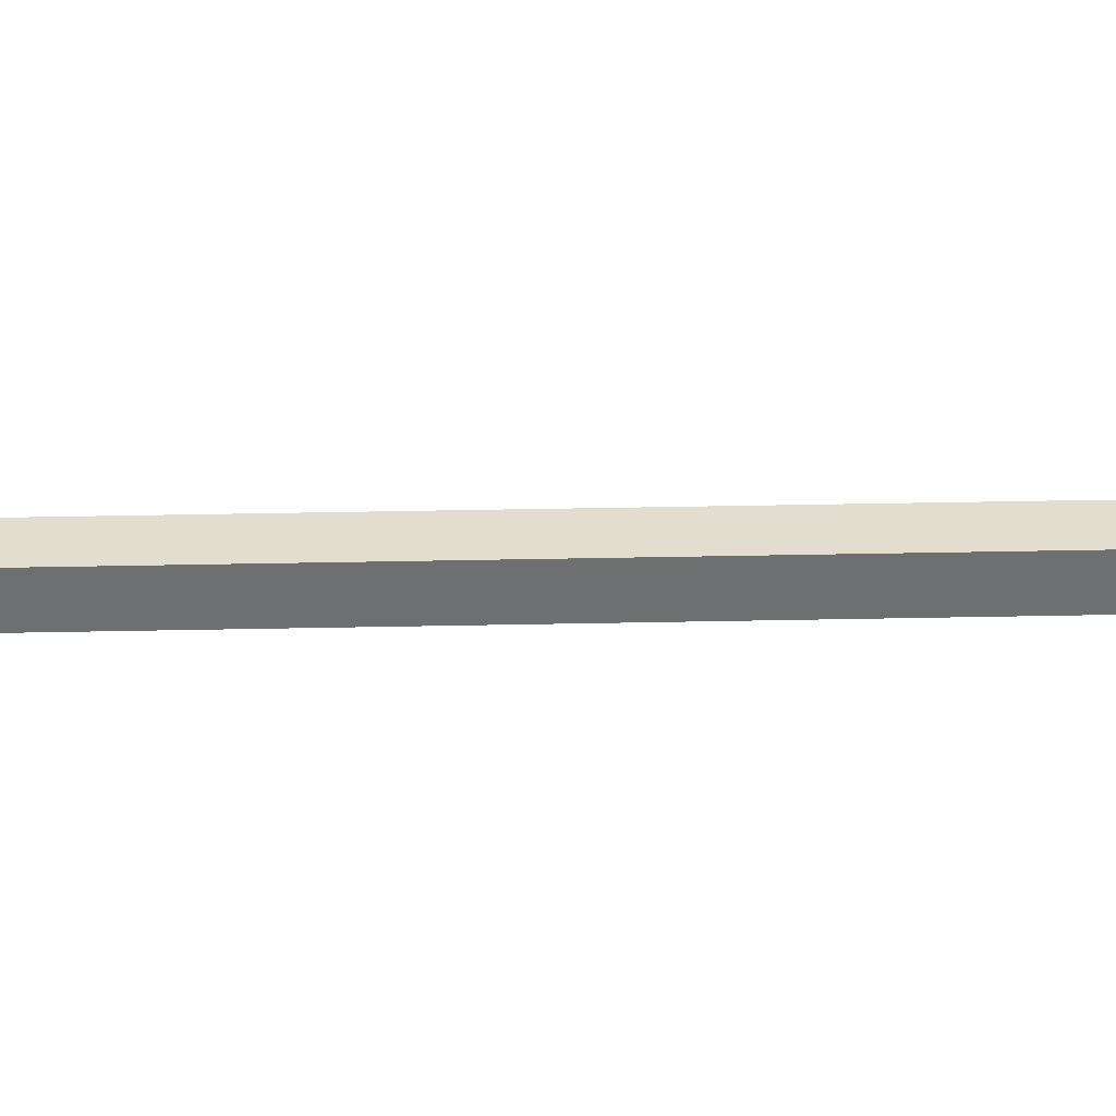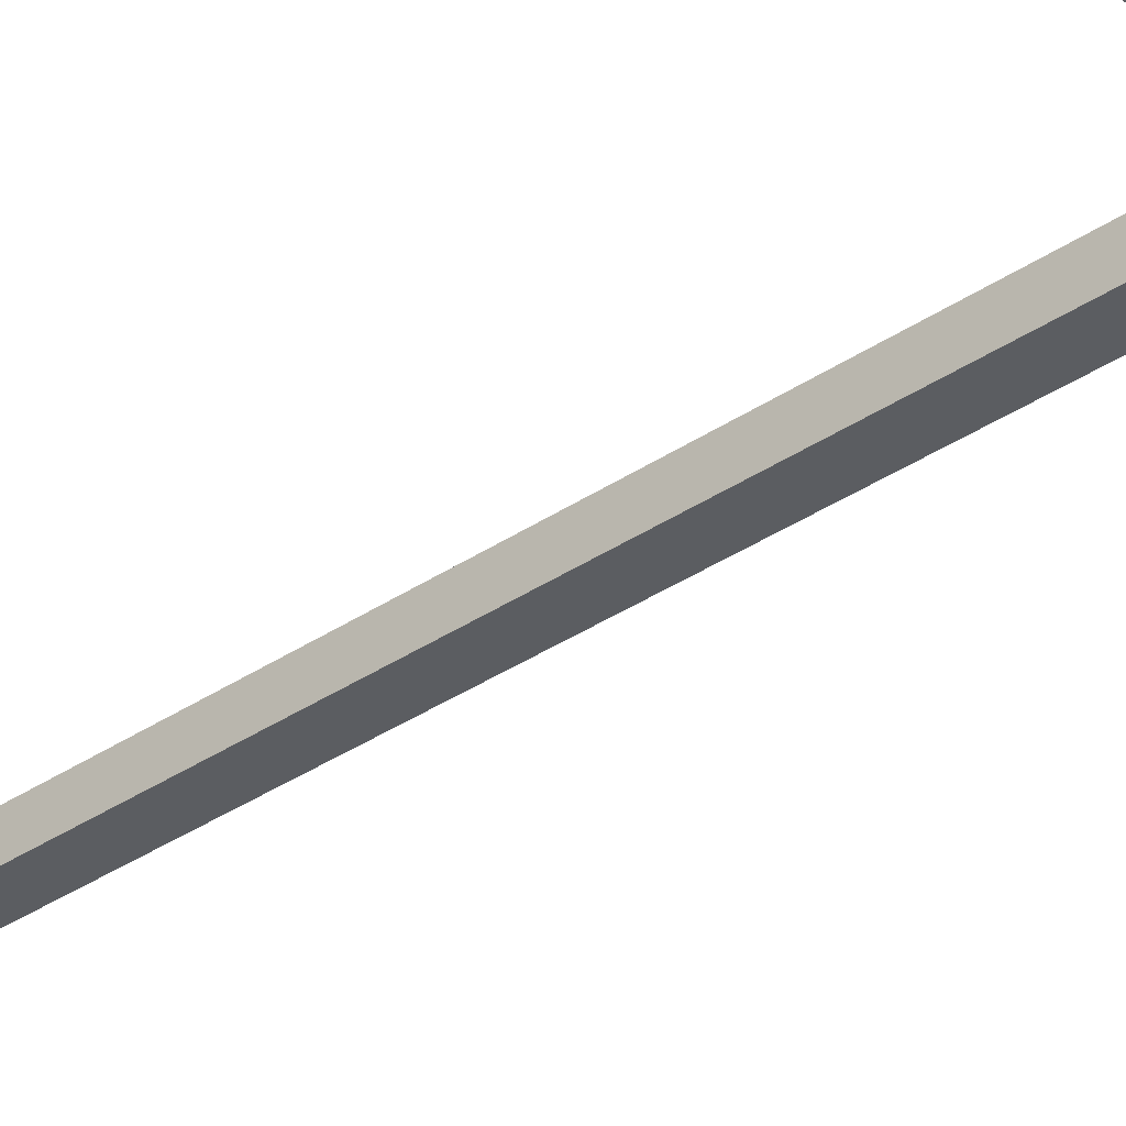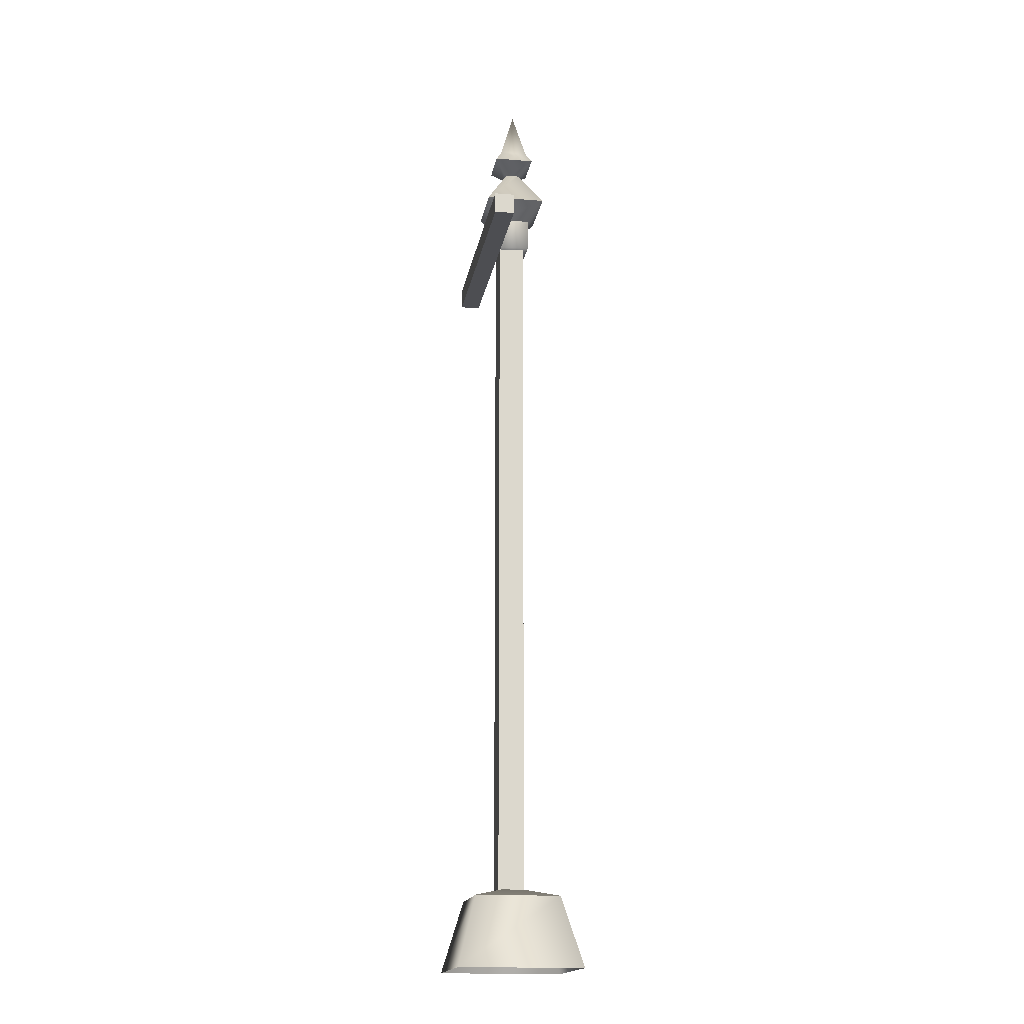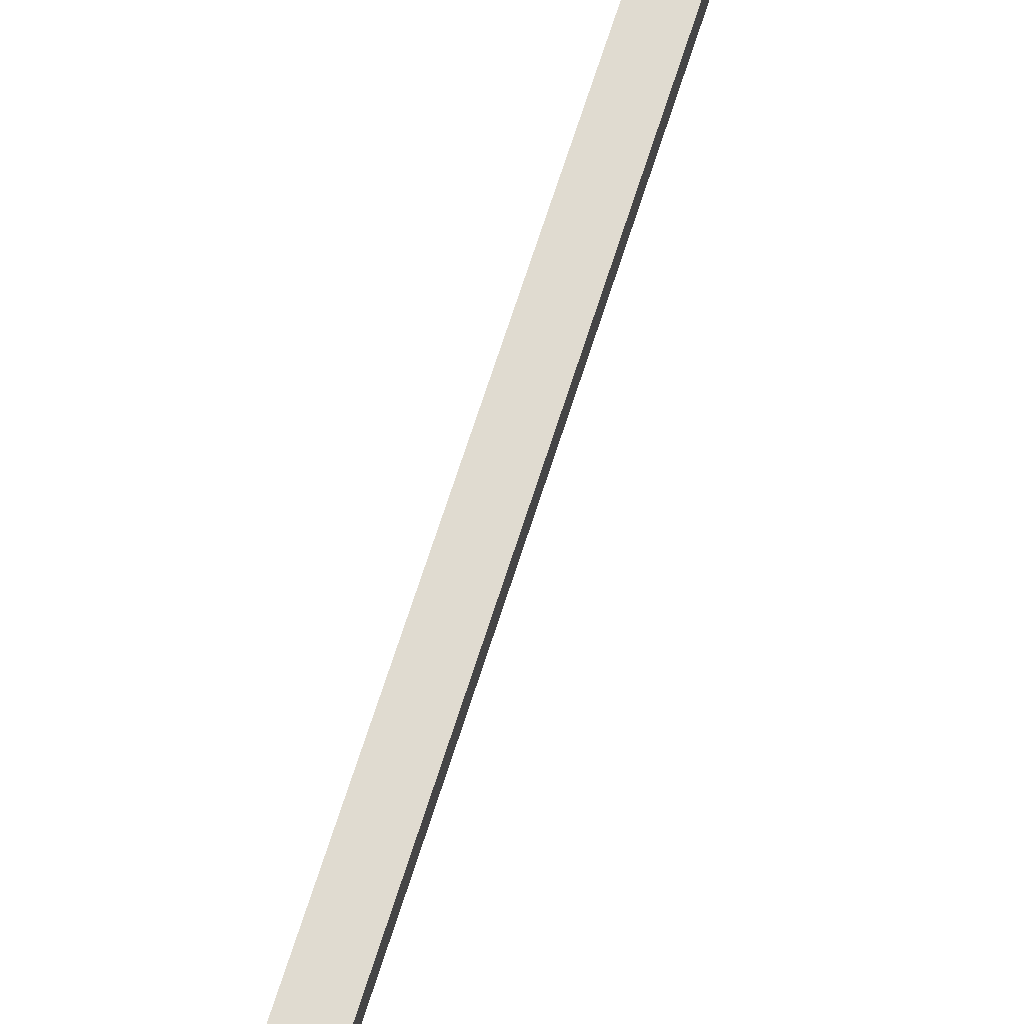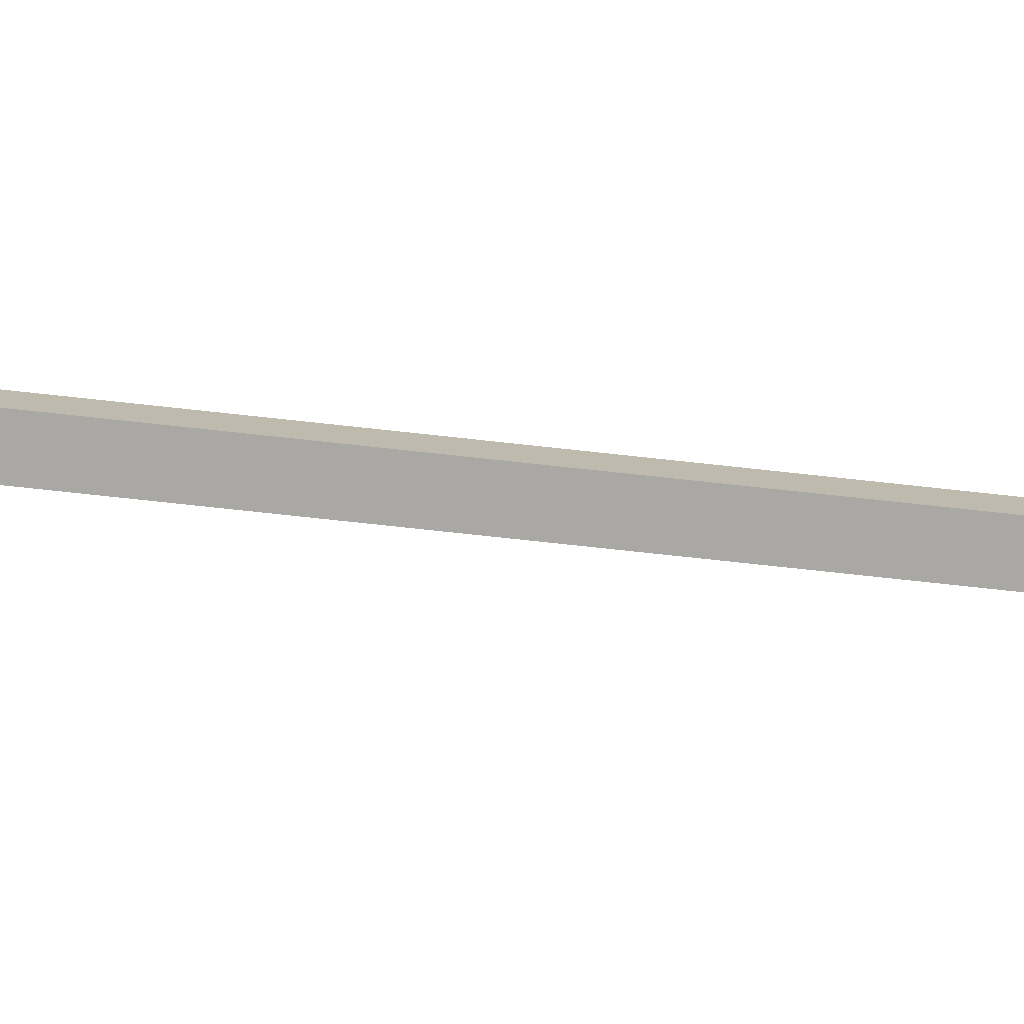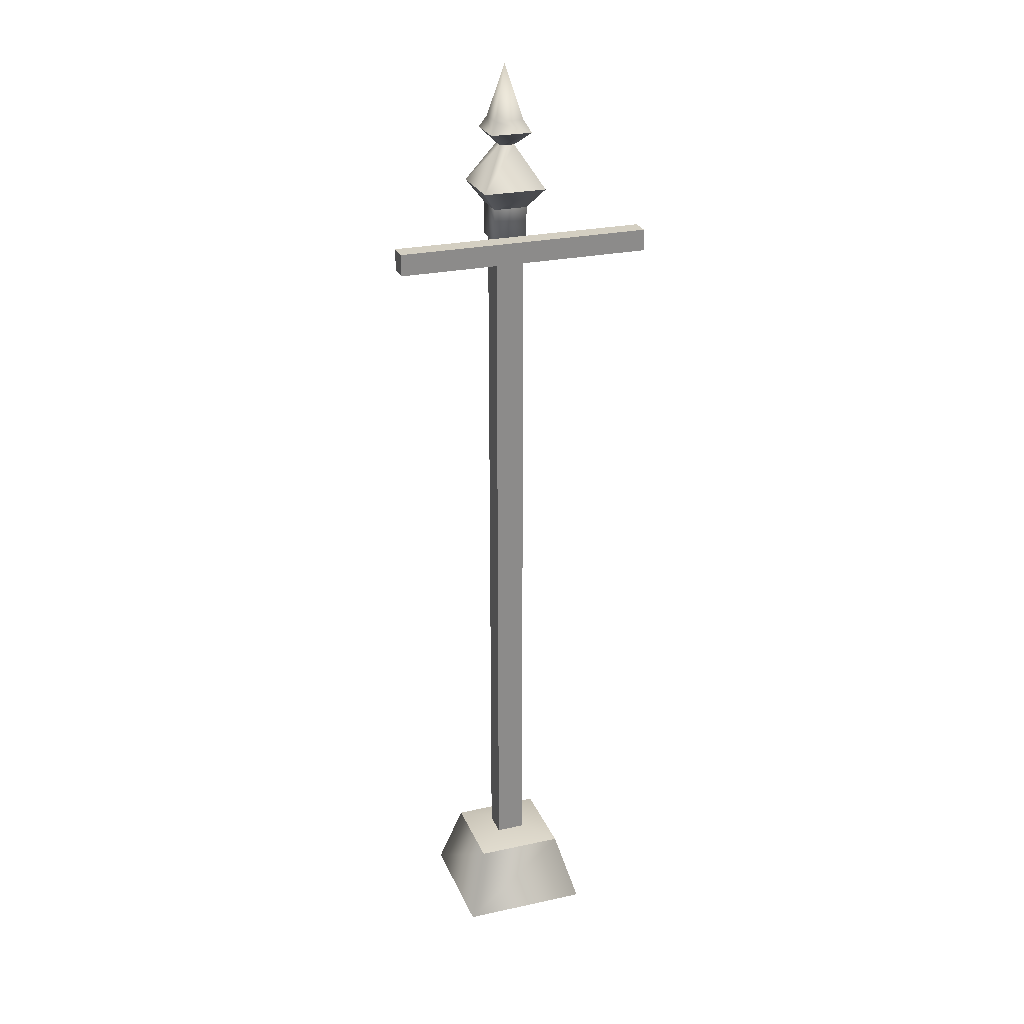
<metadata>
{"format":"obj","ext":"obj","renderer":"f3d","projection":"perspective","resolution":1024,"background":"white","views":[{"elev":35.5,"azim":-91.6,"up":"+Z"},{"elev":-36.1,"azim":131.4,"up":"+Z"},{"elev":-17.1,"azim":80.5,"up":"+Y"},{"elev":70.1,"azim":17.8,"up":"+Z"},{"elev":-75.0,"azim":-96.2,"up":"+Z"},{"elev":25.8,"azim":-19.2,"up":"+Y"}]}
</metadata>
<code>
g BM_Flagpole
v -0.07064 0.1766 -0.03669
v 0.02249 2.64 -0.03667
v -0.07065 2.64 -0.03669
v 0.02249 0.1766 -0.03668
v -0.07065 0.1766 0.04949
v -0.07065 2.64 -0.03669
v -0.07065 2.64 0.0495
v -0.07064 0.1766 -0.03669
v 0.0225 0.1766 0.04949
v -0.07065 2.64 0.0495
v 0.02249 2.64 0.0495
v -0.07065 0.1766 0.04949
v 0.02249 0.1766 -0.03668
v 0.02249 2.64 0.0495
v 0.02249 2.64 -0.03667
v 0.0225 0.1766 0.04949
v -0.4174 2.604 0.06344
v 0.4174 2.533 0.06345
v 0.4174 2.604 0.06344
v -0.4174 2.533 0.06345
v -0.4174 2.604 0.1286
v 0.4174 2.604 0.06344
v 0.4174 2.604 0.1286
v -0.4174 2.604 0.06344
v -0.4174 2.533 0.1286
v 0.4174 2.604 0.1286
v 0.4174 2.533 0.1286
v -0.4174 2.604 0.1286
v -0.4174 2.533 0.06345
v 0.4174 2.533 0.1286
v 0.4174 2.533 0.06345
v -0.4174 2.533 0.1286
v 0.4174 2.604 0.06344
v 0.4174 2.533 0.1286
v 0.4174 2.604 0.1286
v 0.4174 2.533 0.06345
v -0.07792 2.697 -0.0544
v 0.03164 2.589 -0.0544
v 0.03164 2.697 -0.0544
v -0.07792 2.589 -0.0544
v 0.03164 2.697 0.05277
v -0.07792 2.585 0.05277
v -0.07792 2.697 0.05277
v 0.03164 2.585 0.05277
v 0.03164 2.697 -0.0544
v 0.03164 2.585 0.05277
v 0.03164 2.697 0.05277
v 0.03164 2.589 -0.0544
v -0.07792 2.697 0.05277
v -0.07792 2.589 -0.0544
v -0.07792 2.697 -0.0544
v -0.07792 2.585 0.05277
v 0.03164 2.697 -0.0544
v -0.1262 2.763 -0.1017
v -0.07792 2.697 -0.0544
v 0.07994 2.763 -0.1017
v -0.07792 2.697 0.05277
v 0.07994 2.763 0.09999
v 0.03164 2.697 0.05277
v -0.1262 2.763 0.09999
v 0.03164 2.697 0.05277
v 0.07994 2.763 -0.1017
v 0.03164 2.697 -0.0544
v 0.07994 2.763 0.09999
v -0.07792 2.697 -0.0544
v -0.1262 2.763 0.09999
v -0.07792 2.697 0.05277
v -0.1262 2.763 -0.1017
v 0.07994 2.763 -0.1017
v -0.04612 2.898 -0.02358
v -0.1262 2.763 -0.1017
v -0.0001358 2.898 -0.02358
v -0.1262 2.763 0.09999
v -0.0001352 2.898 0.02142
v 0.07994 2.763 0.09999
v -0.04612 2.898 0.02142
v 0.07994 2.763 0.09999
v -0.0001358 2.898 -0.02358
v 0.07994 2.763 -0.1017
v -0.0001352 2.898 0.02142
v -0.1262 2.763 -0.1017
v -0.04612 2.898 0.02142
v -0.1262 2.763 0.09999
v -0.04612 2.898 -0.02358
v -0.0001358 2.898 -0.02358
v -0.09081 2.942 -0.06716
v -0.04612 2.898 -0.02358
v 0.04453 2.942 -0.06716
v -0.04612 2.898 0.02142
v 0.04453 2.942 0.06519
v -0.0001352 2.898 0.02142
v -0.09081 2.942 0.06519
v -0.0001352 2.898 0.02142
v 0.04453 2.942 -0.06716
v -0.0001358 2.898 -0.02358
v 0.04453 2.942 0.06519
v -0.04612 2.898 -0.02358
v -0.09081 2.942 0.06519
v -0.04612 2.898 0.02142
v -0.09081 2.942 -0.06716
v 0.02338 2.981 -0.04698
v -0.02316 3.152 -0.005788
v -0.06967 2.981 -0.04698
v -0.09081 2.942 -0.06716
v 0.04453 2.942 -0.06716
v 0.02345 2.981 0.04409
v 0.02338 2.981 -0.04698
v 0.04453 2.942 -0.06716
v 0.04453 2.942 0.06519
v -0.06967 2.981 -0.04698
v -0.06973 2.981 0.04409
v -0.09081 2.942 0.06519
v -0.09081 2.942 -0.06716
v -0.06973 2.981 0.04409
v 0.02345 2.981 0.04409
v 0.04453 2.942 0.06519
v -0.09081 2.942 0.06519
v -0.07792 2.589 -0.0544
v -0.02315 2.558 -0.003227
v 0.03164 2.589 -0.0544
v 0.03164 2.585 0.05277
v -0.07792 2.585 0.05277
v -0.162 0.2319 -0.1405
v 0.1919 2.485e-17 -0.2057
v 0.1252 0.2319 -0.1405
v -0.2287 2.485e-17 -0.2057
v 0.1252 0.2319 0.1405
v -0.2287 -3.348e-19 0.2057
v -0.162 0.2319 0.1405
v 0.1919 -3.348e-19 0.2057
v 0.1252 0.2319 -0.1405
v 0.1919 -3.348e-19 0.2057
v 0.1252 0.2319 0.1405
v 0.1919 2.485e-17 -0.2057
v -0.162 0.2319 0.1405
v -0.2287 2.485e-17 -0.2057
v -0.162 0.2319 -0.1405
v -0.2287 -3.348e-19 0.2057
v -0.162 0.2319 -0.1405
v 0.1252 0.2319 -0.1405
v -0.0184 0.2701 0
v -0.162 0.2319 0.1405
v 0.1252 0.2319 0.1405
v -0.4174 2.533 0.1286
v -0.4174 2.604 0.06344
v -0.4174 2.604 0.1286
v -0.4174 2.533 0.06345
g BM_Flagpole_0
f 3 2 1
f 4 1 2
f 7 6 5
f 8 5 6
f 11 10 9
f 12 9 10
f 15 14 13
f 16 13 14
f 19 18 17
f 20 17 18
f 23 22 21
f 24 21 22
f 27 26 25
f 28 25 26
f 31 30 29
f 32 29 30
f 35 34 33
f 36 33 34
f 39 38 37
f 40 37 38
f 43 42 41
f 44 41 42
f 47 46 45
f 48 45 46
f 51 50 49
f 52 49 50
f 55 54 53
f 56 53 54
f 59 58 57
f 60 57 58
f 63 62 61
f 64 61 62
f 67 66 65
f 68 65 66
f 71 70 69
f 72 69 70
f 75 74 73
f 76 73 74
f 79 78 77
f 80 77 78
f 83 82 81
f 84 81 82
f 87 86 85
f 88 85 86
f 91 90 89
f 92 89 90
f 95 94 93
f 96 93 94
f 99 98 97
f 100 97 98
f 103 102 101
f 103 101 104
f 105 104 101
f 107 102 106
f 107 106 108
f 109 108 106
f 111 102 110
f 111 110 112
f 113 112 110
f 115 102 114
f 115 114 116
f 117 116 114
f 120 119 118
f 121 119 120
f 118 119 122
f 122 119 121
f 125 124 123
f 126 123 124
f 129 128 127
f 130 127 128
f 133 132 131
f 134 131 132
f 137 136 135
f 138 135 136
f 141 140 139
f 142 141 139
f 143 141 142
f 143 140 141
f 146 145 144
f 147 144 145

</code>
